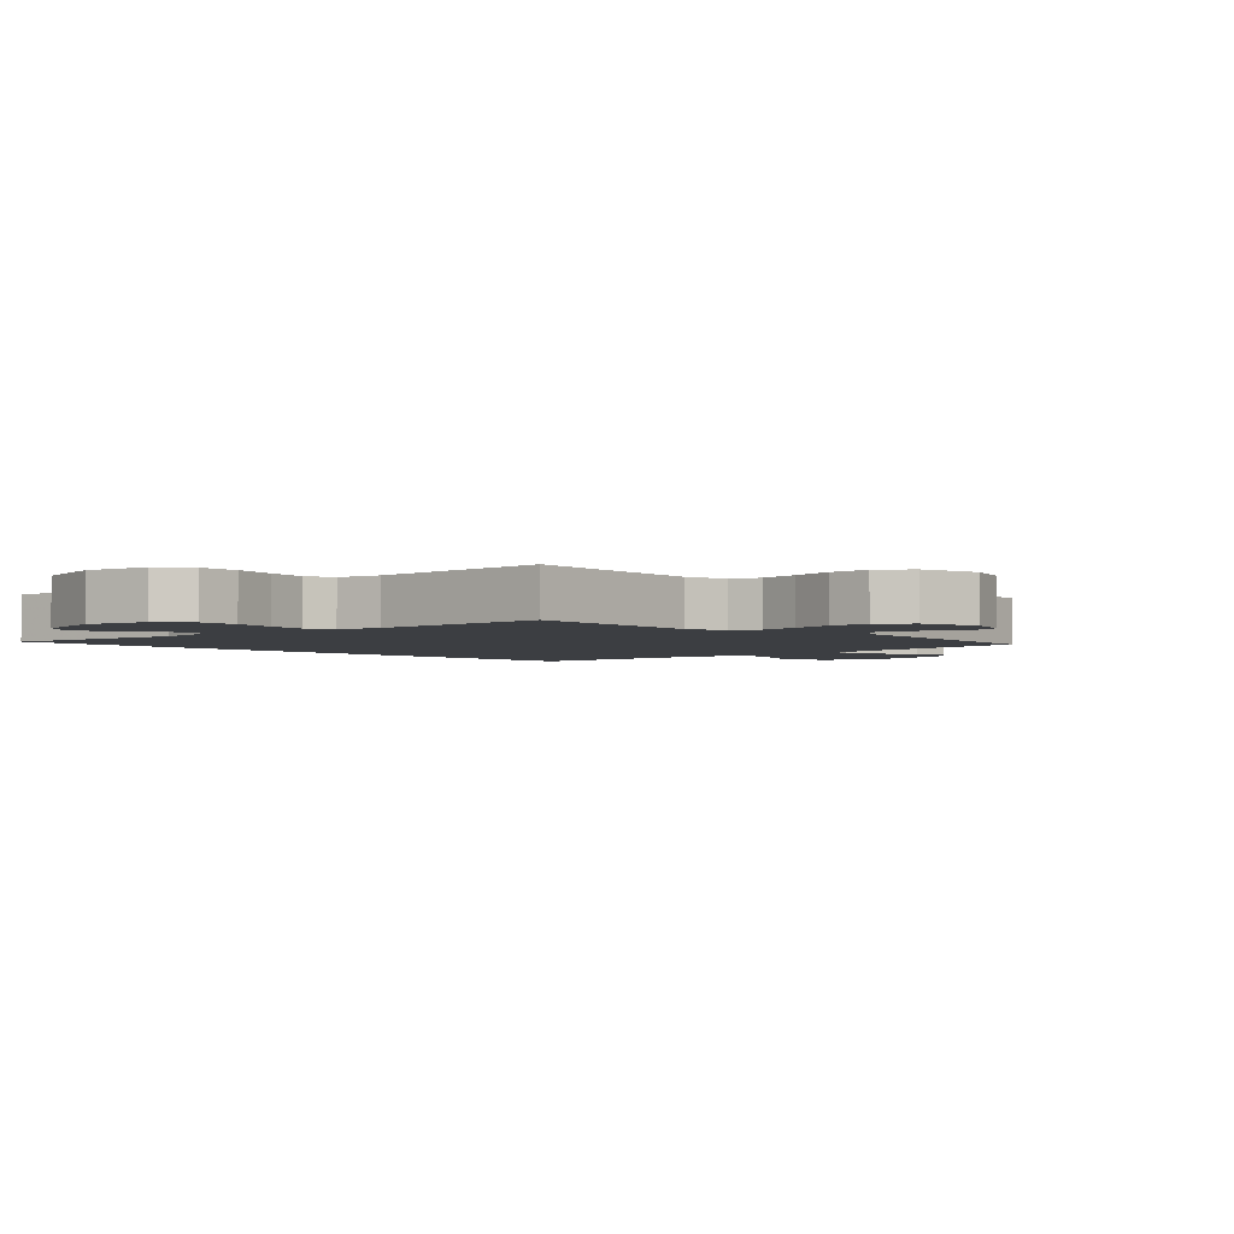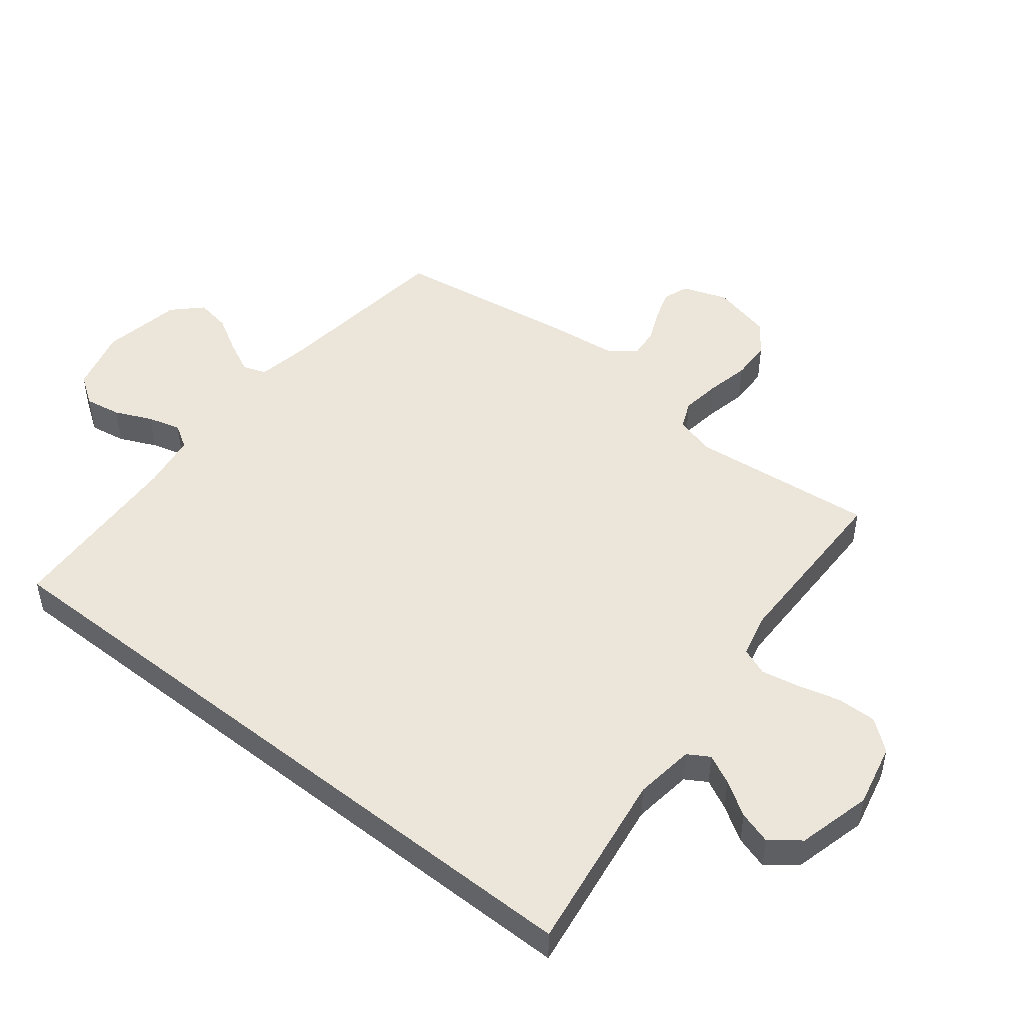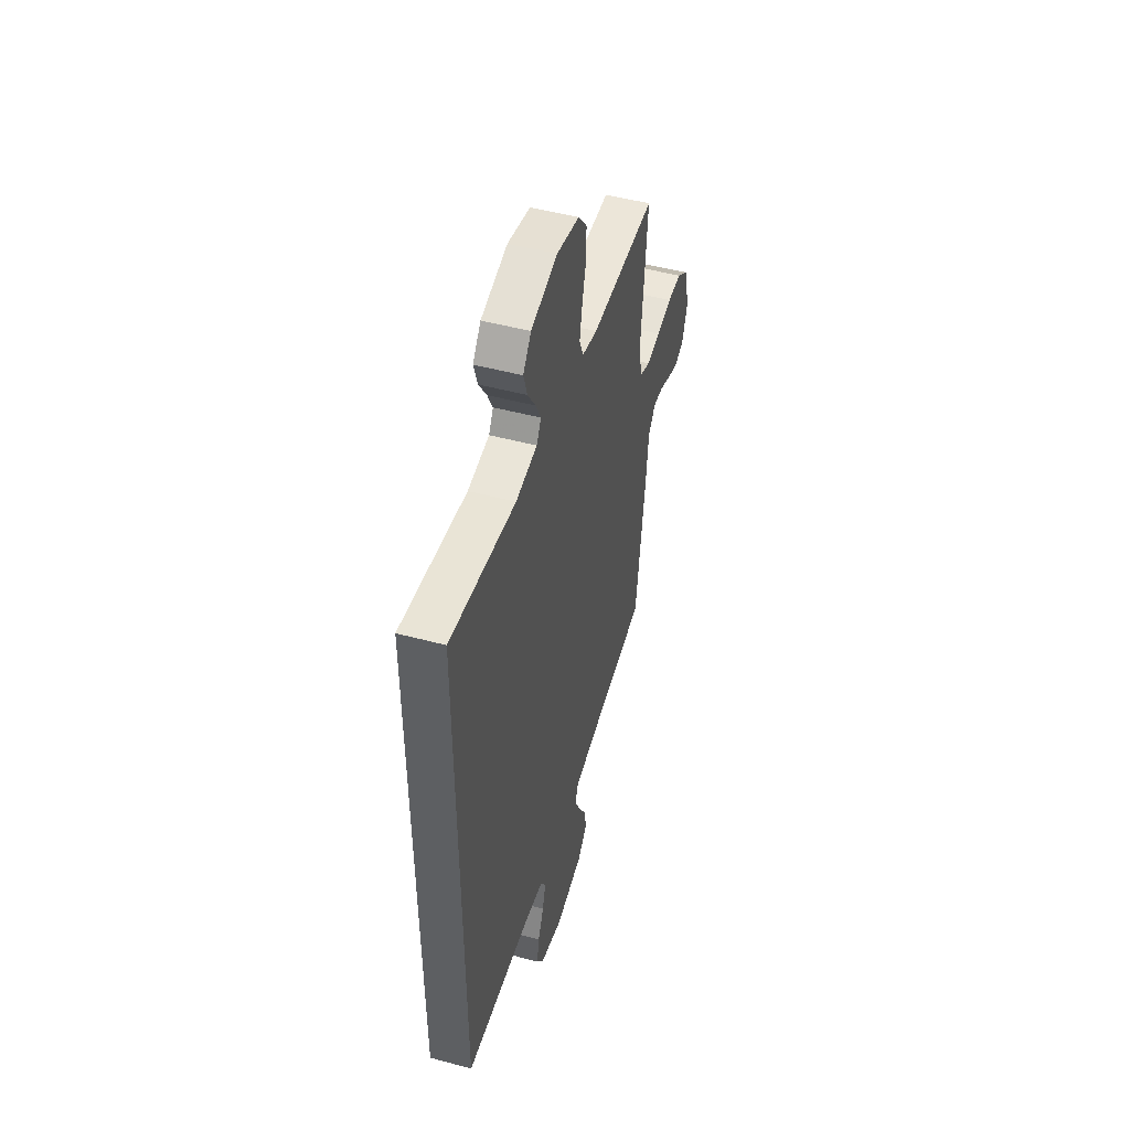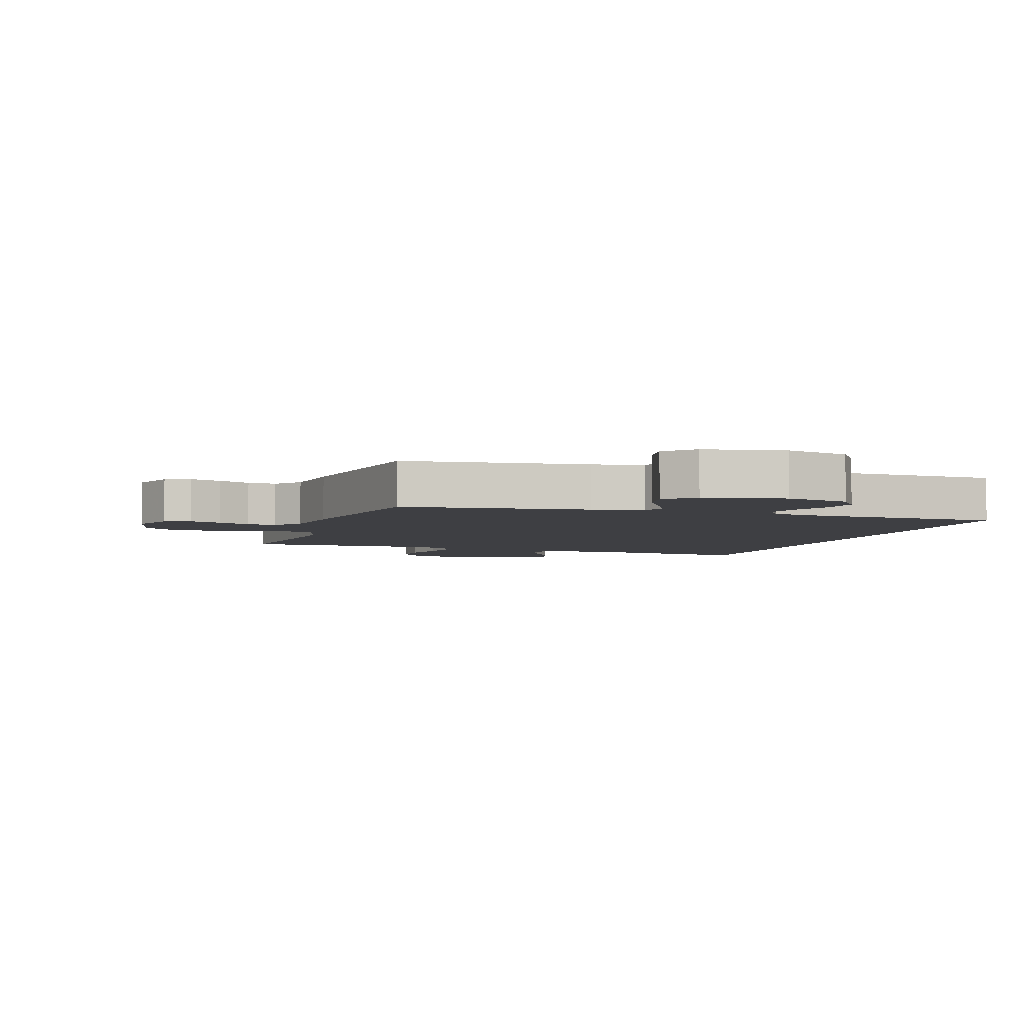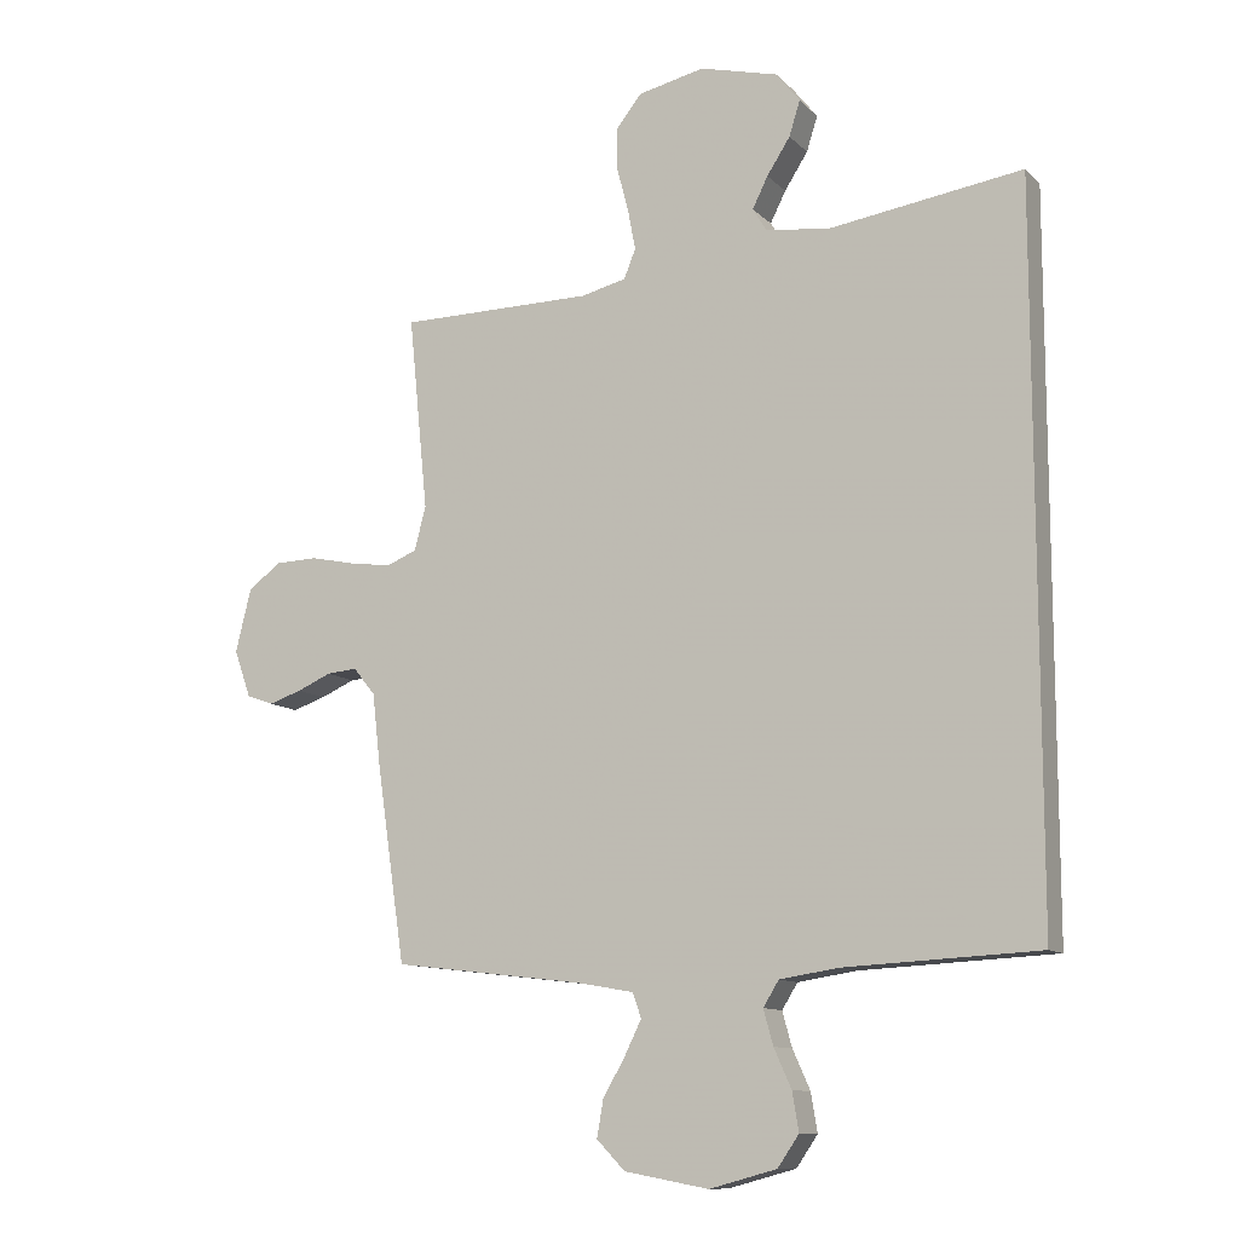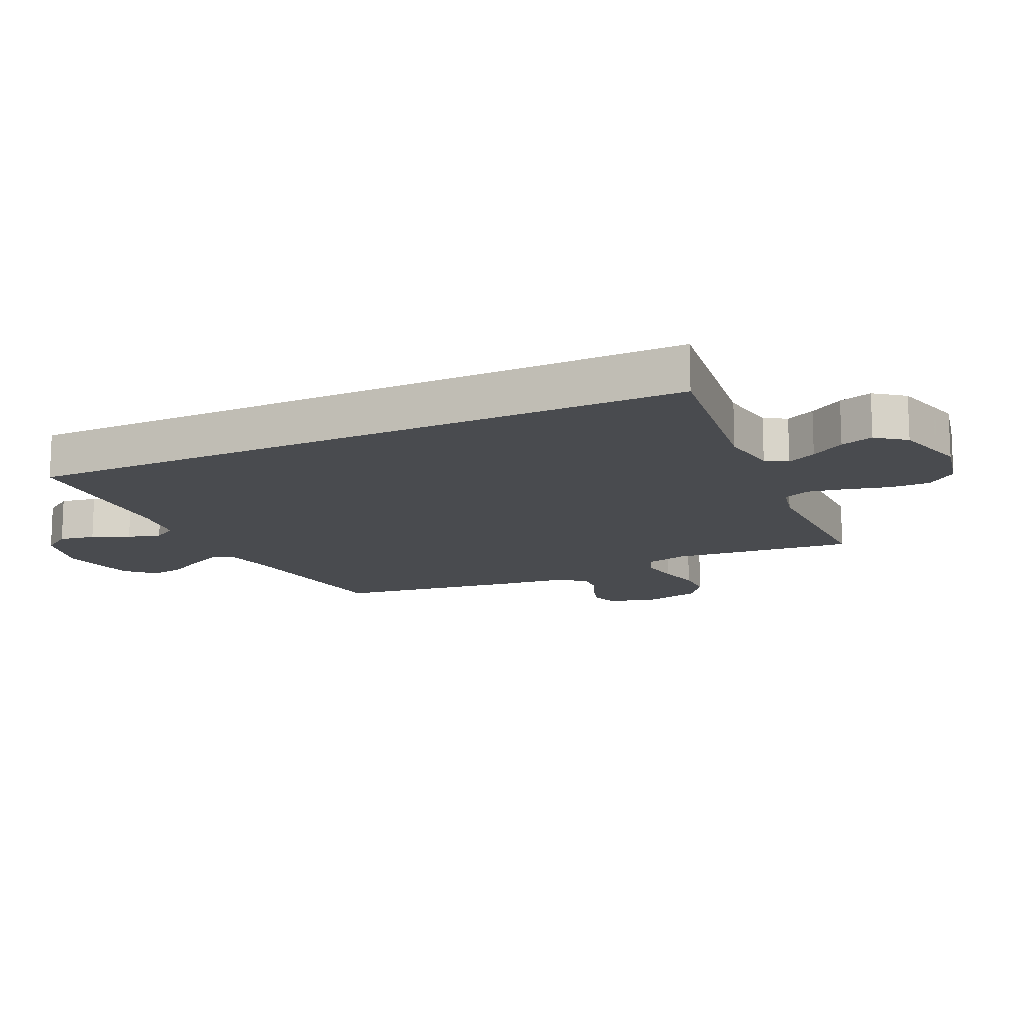
<metadata>
{"format":"obj","ext":"obj","renderer":"f3d","projection":"perspective","resolution":1024,"background":"white","views":[{"elev":-3.0,"azim":43.9,"up":"+Y"},{"elev":48.5,"azim":-51.6,"up":"+Y"},{"elev":49.6,"azim":-73.5,"up":"+Z"},{"elev":-4.2,"azim":162.2,"up":"+Y"},{"elev":-11.0,"azim":-154.4,"up":"+Z"},{"elev":-14.0,"azim":-64.6,"up":"+Y"}]}
</metadata>
<code>
v -0.5 0.07 -0.51
v -0.5 0.07 0.593
v -0.2 0.07 0.549
v -0.102 0.07 0.562
v -0.081 0.07 0.597
v -0.105 0.07 0.645
v -0.141 0.07 0.701
v -0.158 0.07 0.755
v -0.121 0.07 0.802
v 0 0.07 0.833
v 0.103 0.07 0.81
v 0.143 0.07 0.76
v 0.142 0.07 0.696
v 0.124 0.07 0.627
v 0.112 0.07 0.564
v 0.13 0.07 0.519
v 0.2 0.07 0.502
v 0.5 0.07 0.5
v 0.47 0.07 0.2
v 0.488 0.07 0.133
v 0.534 0.07 0.114
v 0.599 0.07 0.123
v 0.669 0.07 0.138
v 0.735 0.07 0.136
v 0.786 0.07 0.098
v 0.81 0.07 0
v 0.784 0.07 -0.073
v 0.742 0.07 -0.088
v 0.691 0.07 -0.071
v 0.638 0.07 -0.048
v 0.591 0.07 -0.044
v 0.557 0.07 -0.086
v 0.544 0.07 -0.2
v 0.5 0.07 -0.5
v 0.2 0.07 -0.536
v 0.117 0.07 -0.551
v 0.104 0.07 -0.589
v 0.13 0.07 -0.642
v 0.164 0.07 -0.701
v 0.174 0.07 -0.758
v 0.13 0.07 -0.803
v 0 0.07 -0.827
v -0.104 0.07 -0.799
v -0.137 0.07 -0.751
v -0.127 0.07 -0.692
v -0.1 0.07 -0.632
v -0.085 0.07 -0.578
v -0.109 0.07 -0.539
v -0.2 0.07 -0.525
v -0.5 0 -0.51
v -0.5 0 0.593
v -0.2 0 0.549
v -0.102 0 0.562
v -0.081 0 0.597
v -0.105 0 0.645
v -0.141 0 0.701
v -0.158 0 0.755
v -0.121 0 0.802
v 0 0 0.833
v 0.103 0 0.81
v 0.143 0 0.76
v 0.142 0 0.696
v 0.124 0 0.627
v 0.112 0 0.564
v 0.13 0 0.519
v 0.2 0 0.502
v 0.5 0 0.5
v 0.47 0 0.2
v 0.488 0 0.133
v 0.534 0 0.114
v 0.599 0 0.123
v 0.669 0 0.138
v 0.735 0 0.136
v 0.786 0 0.098
v 0.81 0 0
v 0.784 0 -0.073
v 0.742 0 -0.088
v 0.691 0 -0.071
v 0.638 0 -0.048
v 0.591 0 -0.044
v 0.557 0 -0.086
v 0.544 0 -0.2
v 0.5 0 -0.5
v 0.2 0 -0.536
v 0.117 0 -0.551
v 0.104 0 -0.589
v 0.13 0 -0.642
v 0.164 0 -0.701
v 0.174 0 -0.758
v 0.13 0 -0.803
v 0 0 -0.827
v -0.104 0 -0.799
v -0.137 0 -0.751
v -0.127 0 -0.692
v -0.1 0 -0.632
v -0.085 0 -0.578
v -0.109 0 -0.539
v -0.2 0 -0.525
f 44 45 46
f 43 44 46
f 42 43 46
f 41 42 46
f 40 41 46
f 39 40 46
f 38 39 46
f 37 38 46 47
f 36 37 47 48
f 32 33 34 35
f 36 48 49
f 35 36 49
f 32 35 49
f 28 29 30
f 27 28 30
f 26 27 30
f 25 26 30
f 24 25 30
f 23 24 30
f 22 23 30
f 21 22 30 31
f 32 49 1
f 31 32 1
f 21 31 1
f 20 21 1
f 12 13 14
f 11 12 14
f 10 11 14
f 9 10 14
f 8 9 14
f 7 8 14
f 6 7 14
f 5 6 14 15
f 4 5 15 16
f 1 2 3
f 20 1 3
f 19 20 3
f 17 18 19
f 16 17 19
f 4 16 19
f 3 4 19
f 95 94 93
f 95 93 92
f 95 92 91
f 95 91 90
f 95 90 89
f 95 89 88
f 95 88 87
f 96 95 87 86
f 97 96 86 85
f 84 83 82 81
f 98 97 85
f 98 85 84
f 98 84 81
f 79 78 77
f 79 77 76
f 79 76 75
f 79 75 74
f 79 74 73
f 79 73 72
f 79 72 71
f 80 79 71 70
f 50 98 81
f 50 81 80
f 50 80 70
f 50 70 69
f 63 62 61
f 63 61 60
f 63 60 59
f 63 59 58
f 63 58 57
f 63 57 56
f 63 56 55
f 64 63 55 54
f 65 64 54 53
f 52 51 50
f 52 50 69
f 52 69 68
f 68 67 66
f 68 66 65
f 68 65 53
f 68 53 52
f 1 50 51 2
f 2 51 52 3
f 3 52 53 4
f 4 53 54 5
f 5 54 55 6
f 6 55 56 7
f 7 56 57 8
f 8 57 58 9
f 9 58 59 10
f 10 59 60 11
f 11 60 61 12
f 12 61 62 13
f 13 62 63 14
f 14 63 64 15
f 15 64 65 16
f 16 65 66 17
f 17 66 67 18
f 18 67 68 19
f 19 68 69 20
f 20 69 70 21
f 21 70 71 22
f 22 71 72 23
f 23 72 73 24
f 24 73 74 25
f 25 74 75 26
f 26 75 76 27
f 27 76 77 28
f 28 77 78 29
f 29 78 79 30
f 30 79 80 31
f 31 80 81 32
f 32 81 82 33
f 33 82 83 34
f 34 83 84 35
f 35 84 85 36
f 36 85 86 37
f 37 86 87 38
f 38 87 88 39
f 39 88 89 40
f 40 89 90 41
f 41 90 91 42
f 42 91 92 43
f 43 92 93 44
f 44 93 94 45
f 45 94 95 46
f 46 95 96 47
f 47 96 97 48
f 48 97 98 49
f 49 98 50 1

</code>
